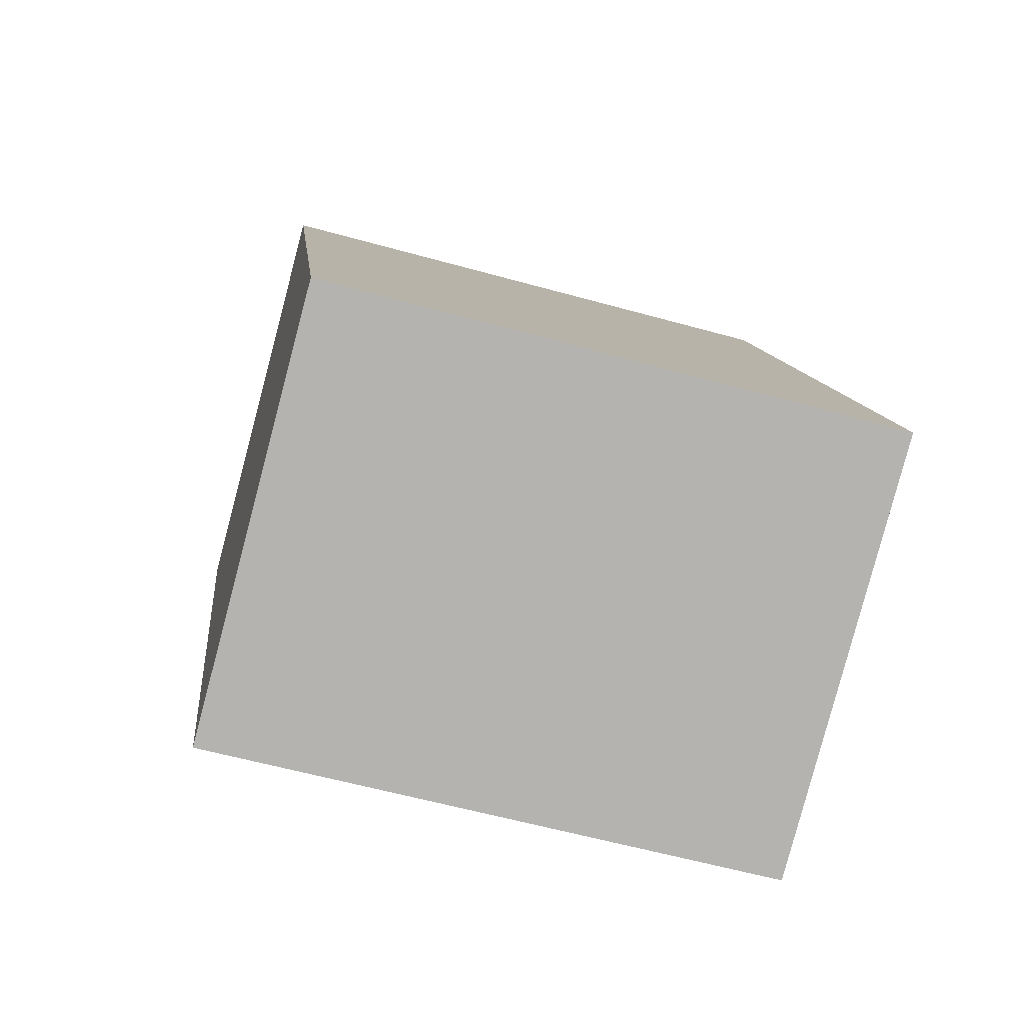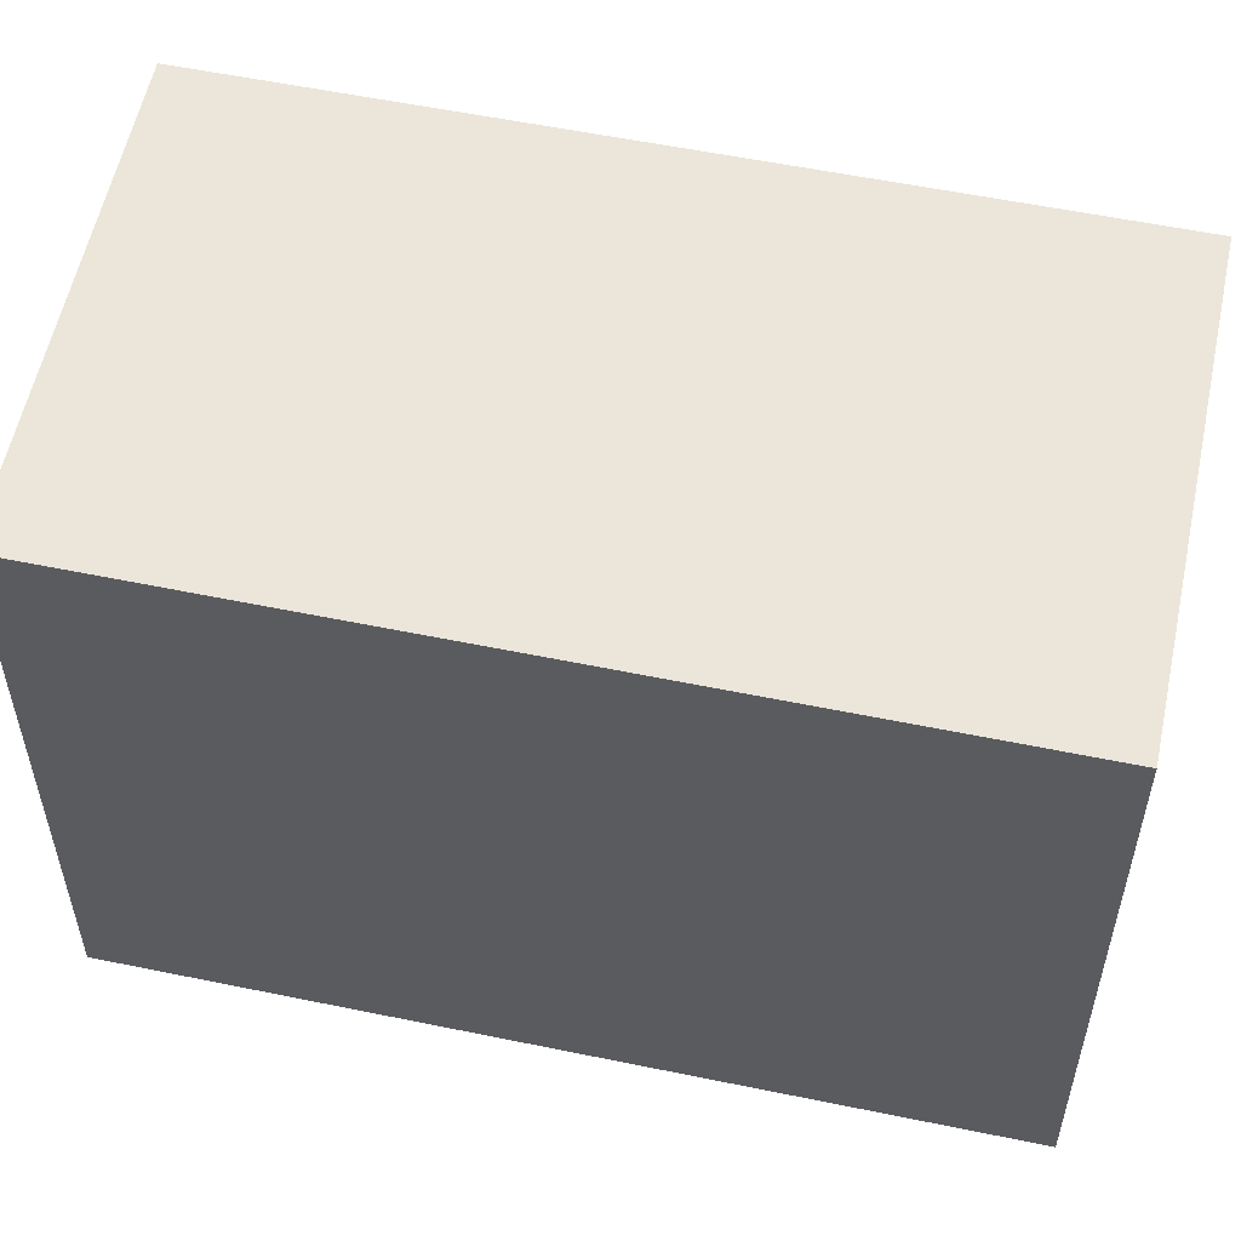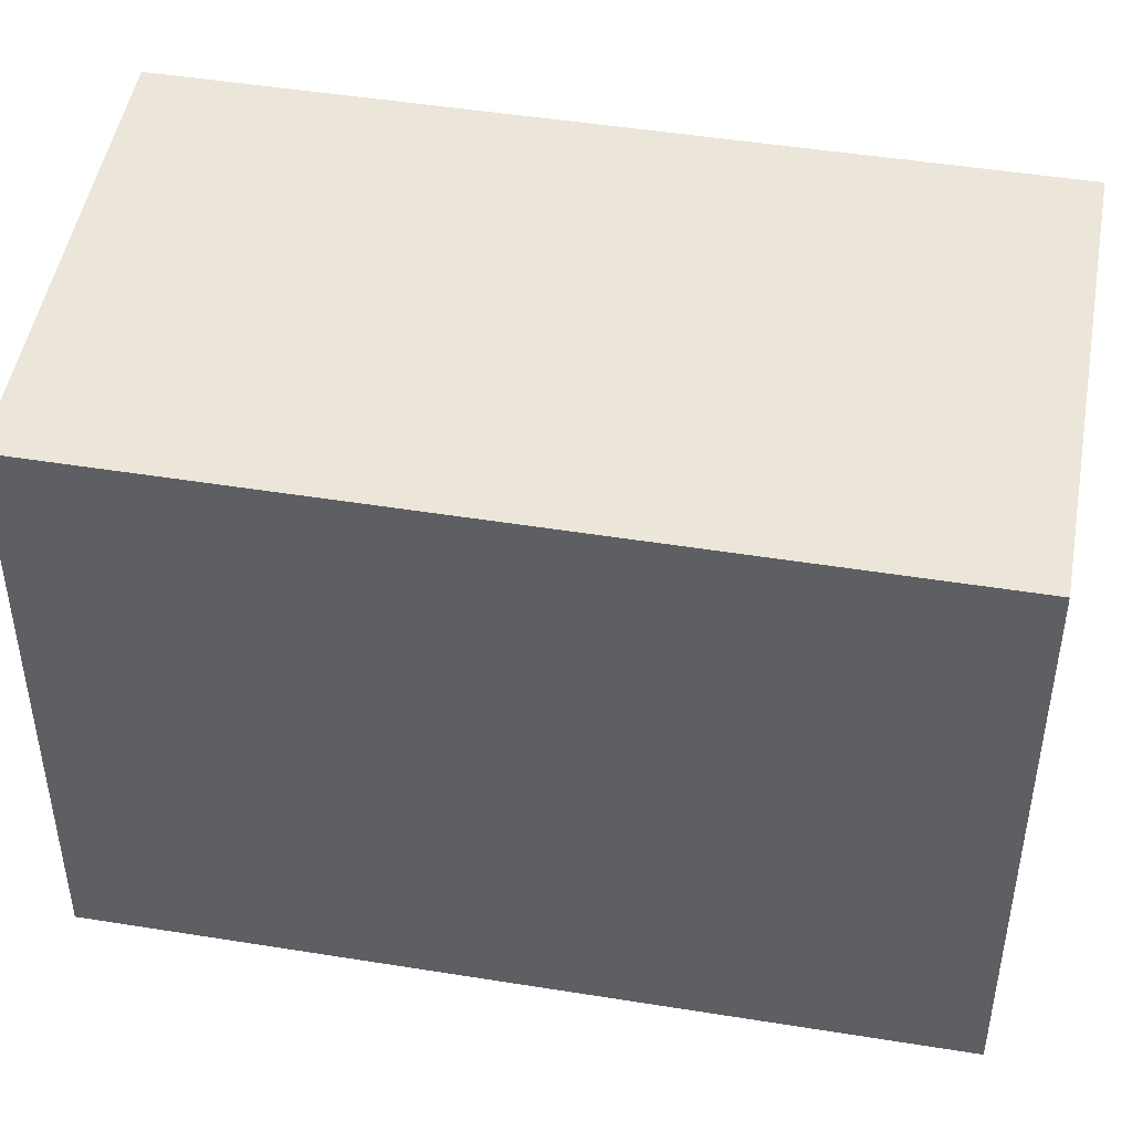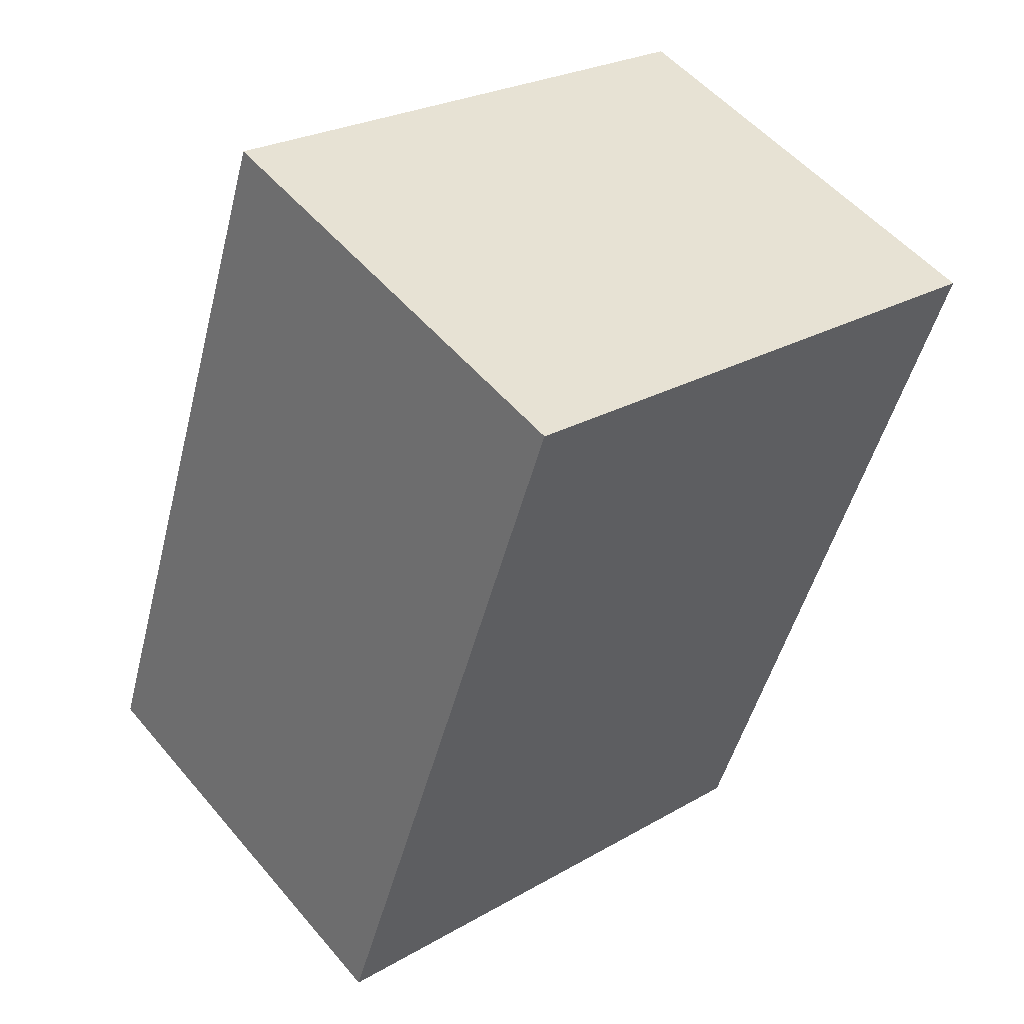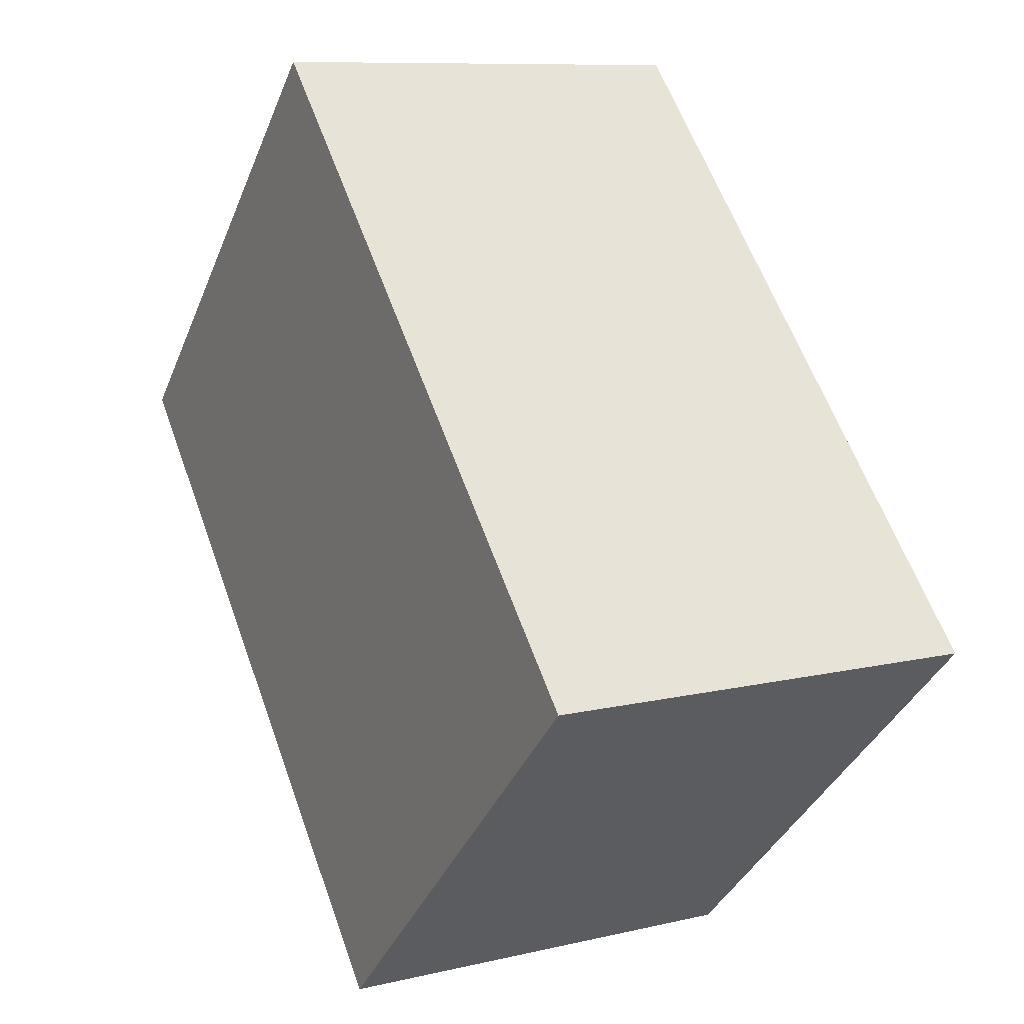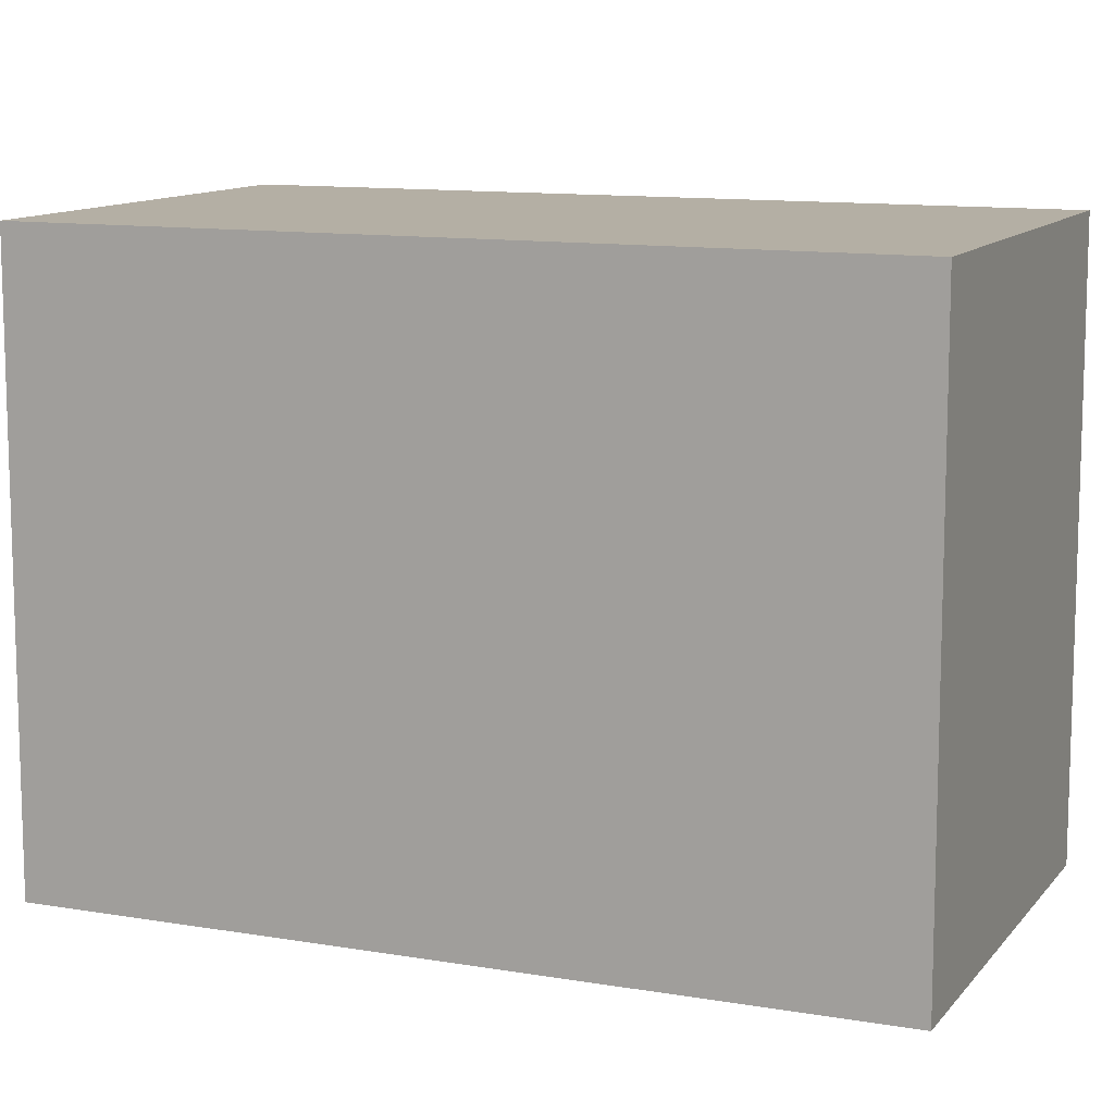
<metadata>
{"format":"obj","ext":"obj","renderer":"f3d","projection":"perspective","resolution":1024,"background":"white","views":[{"elev":-59.0,"azim":-106.0,"up":"+Z"},{"elev":56.5,"azim":-56.7,"up":"+Y"},{"elev":47.7,"azim":-58.6,"up":"+Y"},{"elev":25.4,"azim":47.1,"up":"+Z"},{"elev":-37.7,"azim":159.4,"up":"+Z"},{"elev":11.3,"azim":134.1,"up":"+Y"}]}
</metadata>
<code>
v  2.402 1.97 1.962
v  0 1.97 1.206e-16
v  0.973 1.97 2.521
v  1.423 1.97 -0.563
v  0.973 -1.544e-16 2.521
v  2.402 -1.201e-16 1.962
v  1.423 3.447e-17 -0.563
v  0 0 0
g defaultobject
f 1 2 3
f 2 1 4
f 5 1 3
f 1 5 6
f 6 4 1
f 4 6 7
f 7 2 4
f 2 7 8
f 8 3 2
f 3 8 5
f 8 6 5
f 6 8 7

</code>
